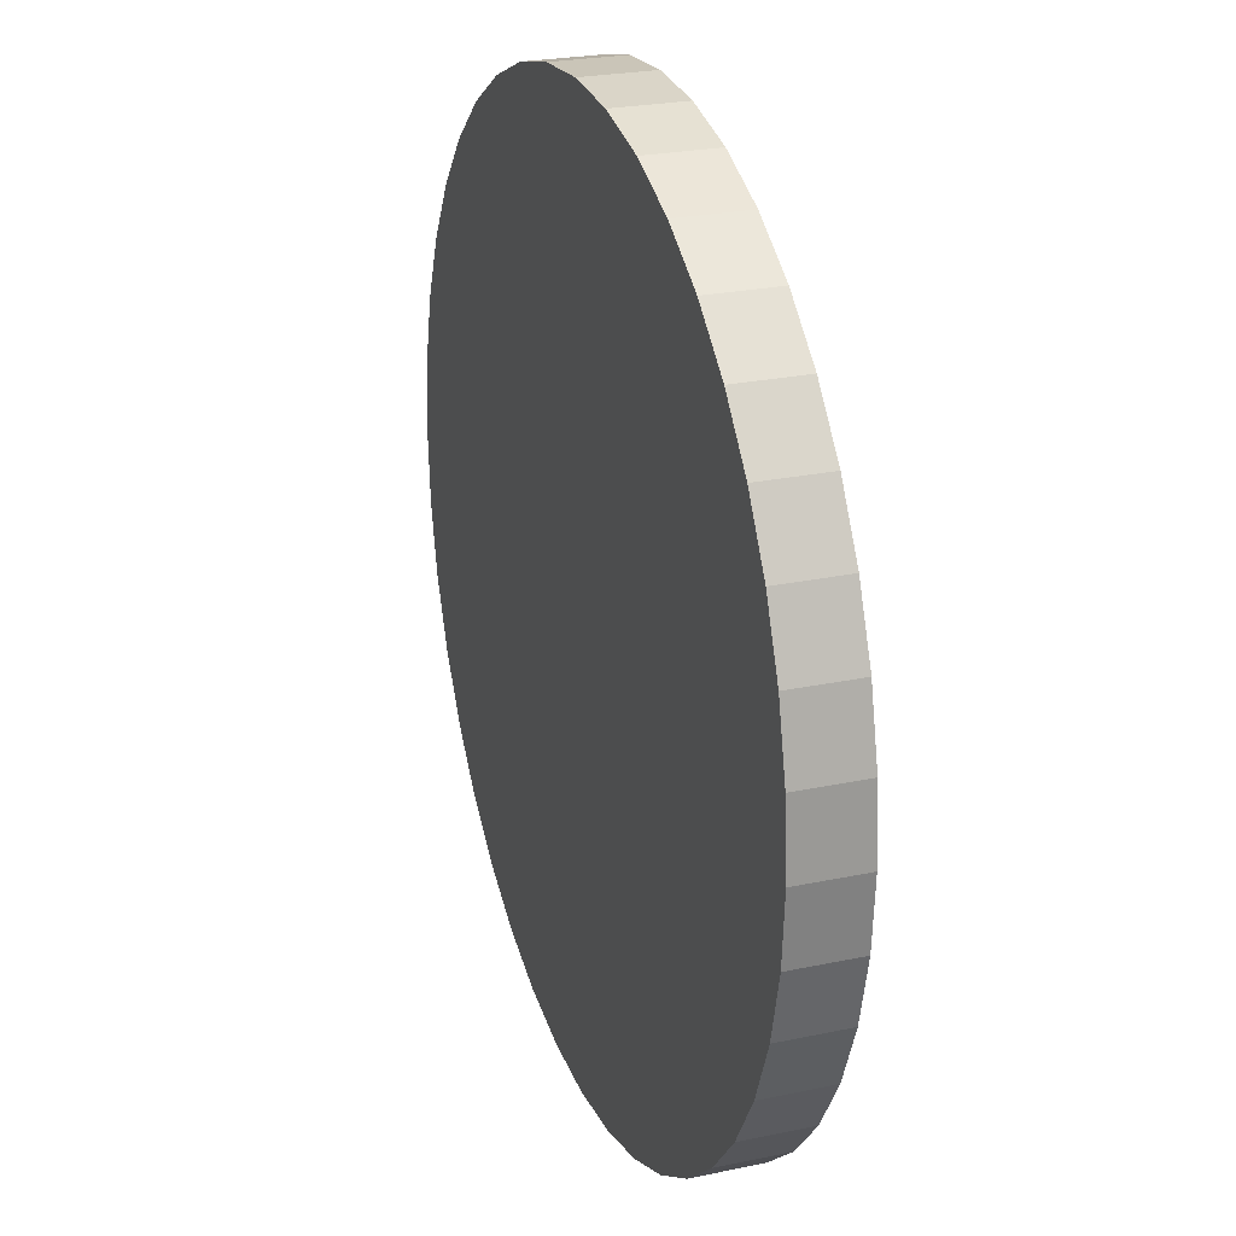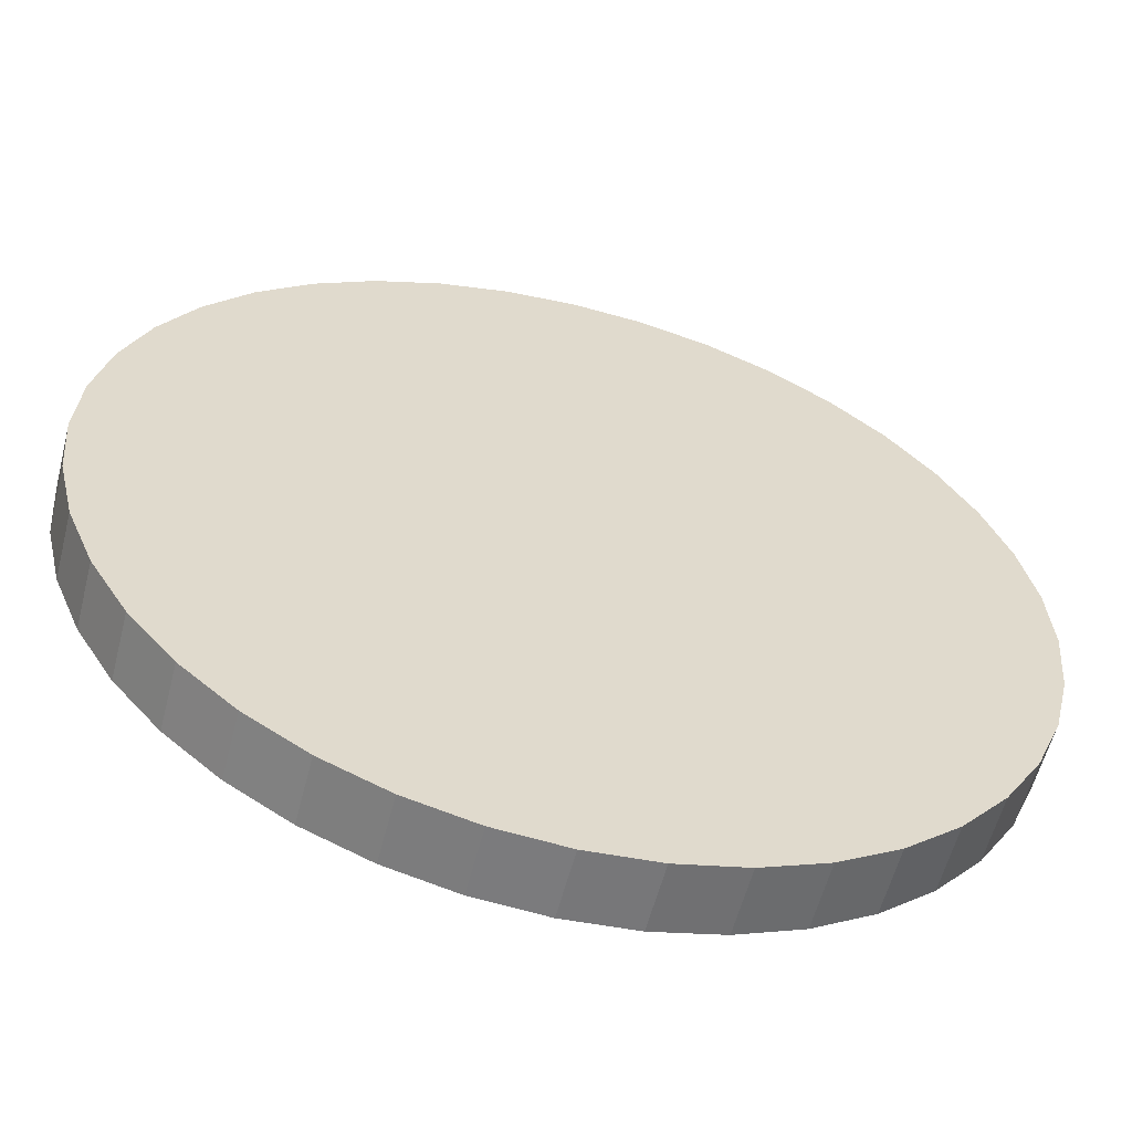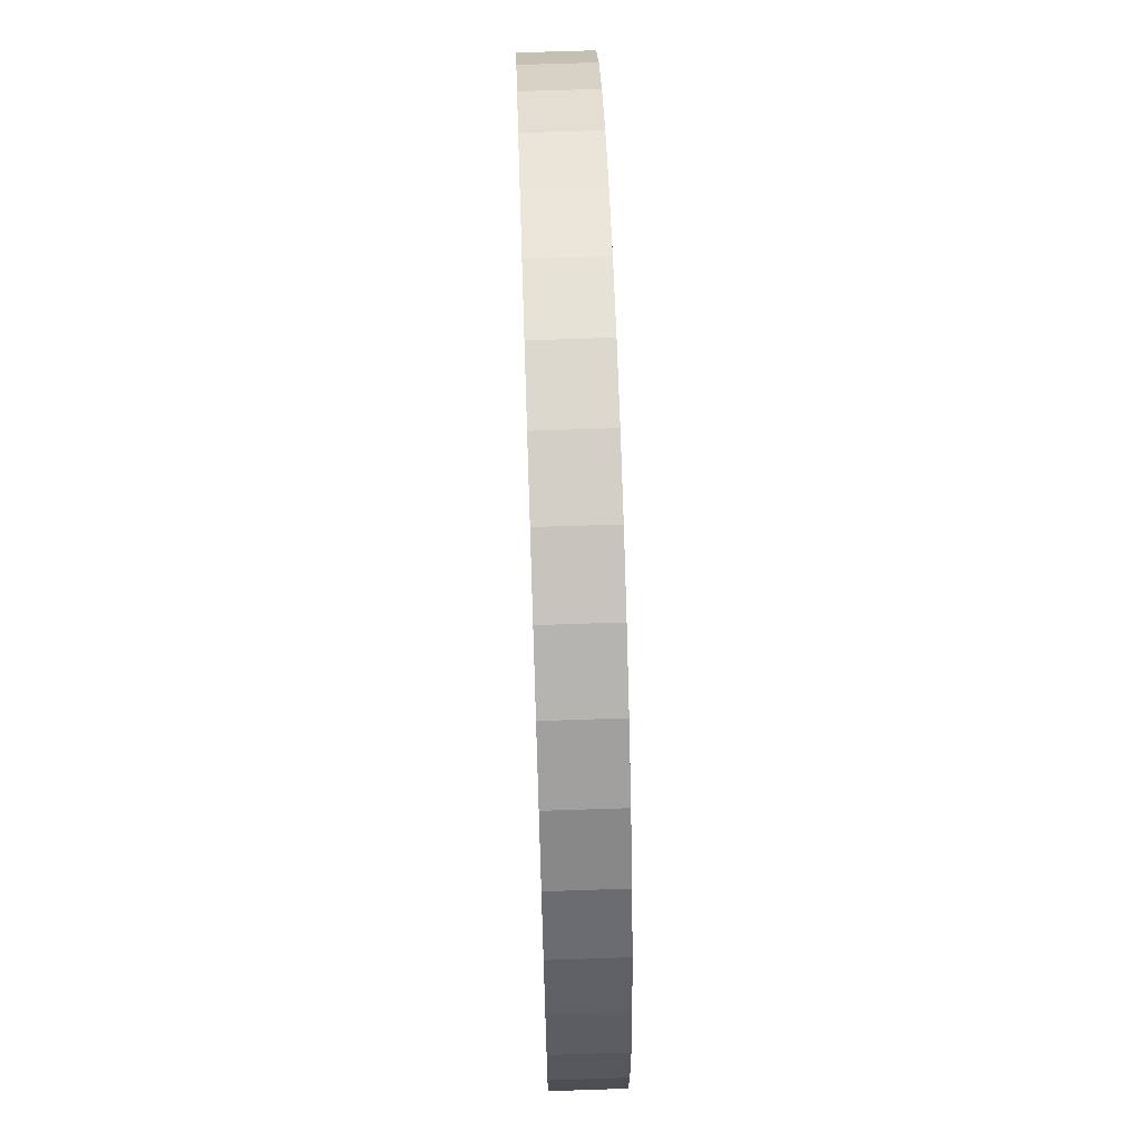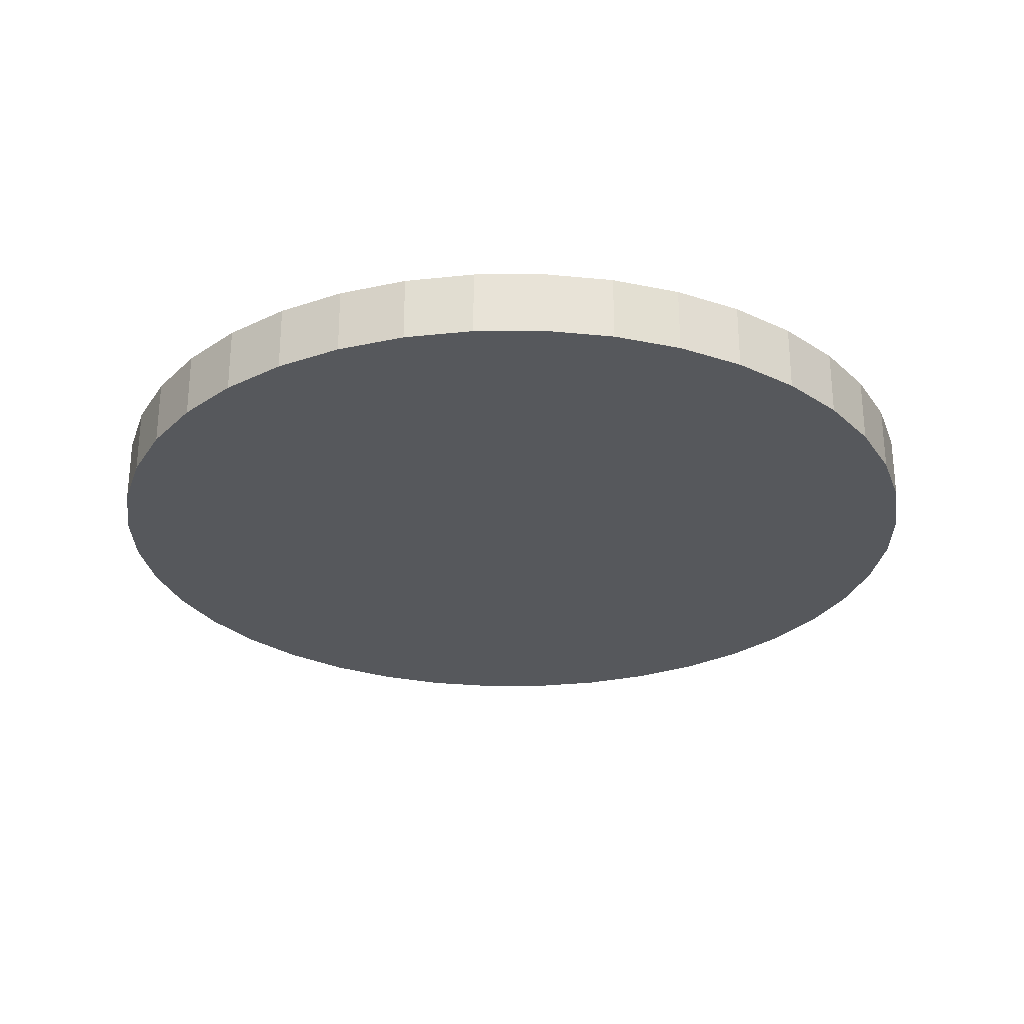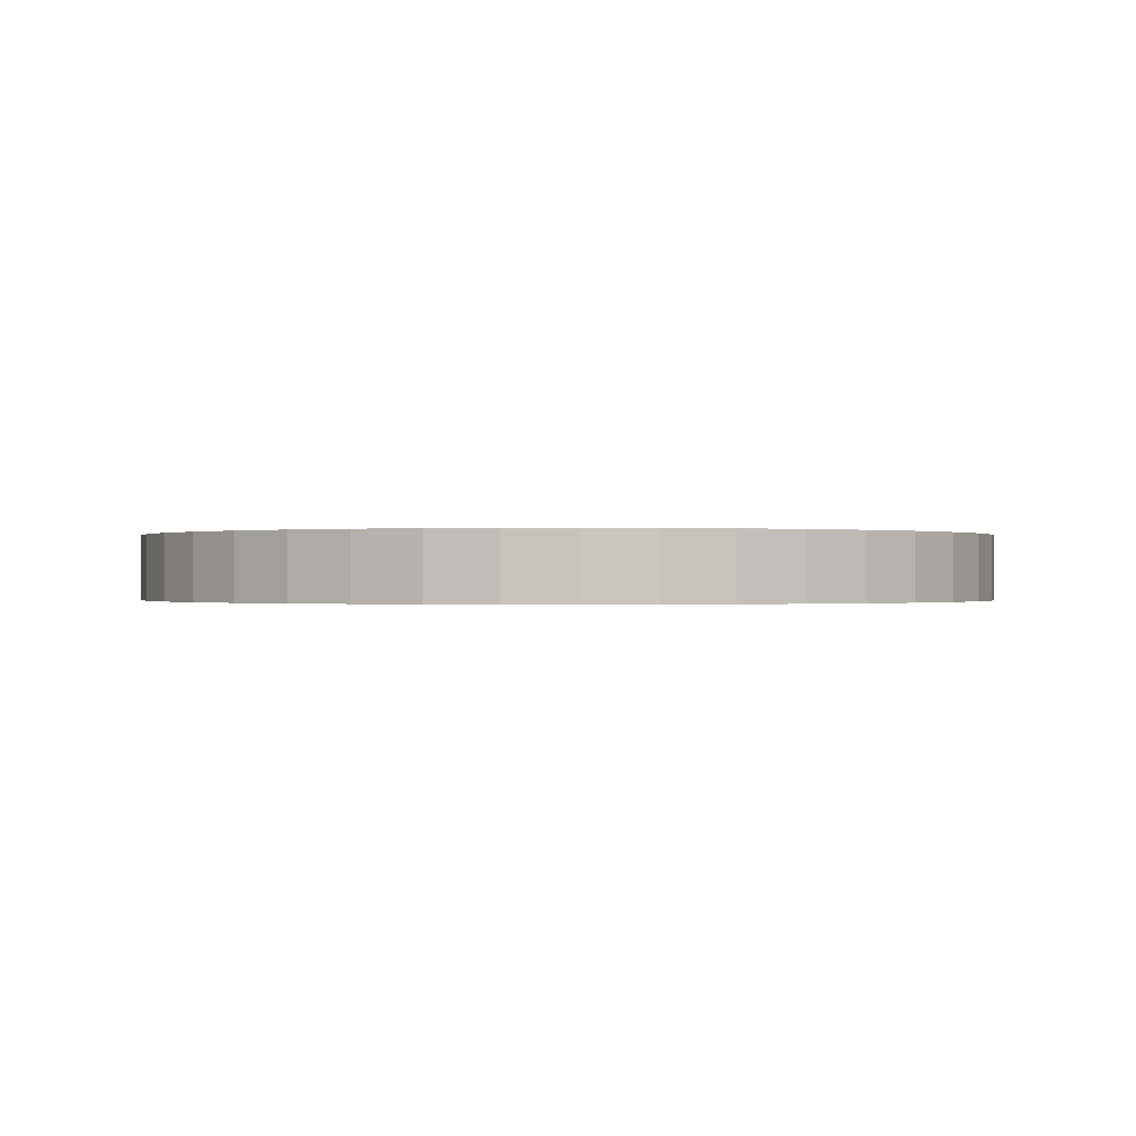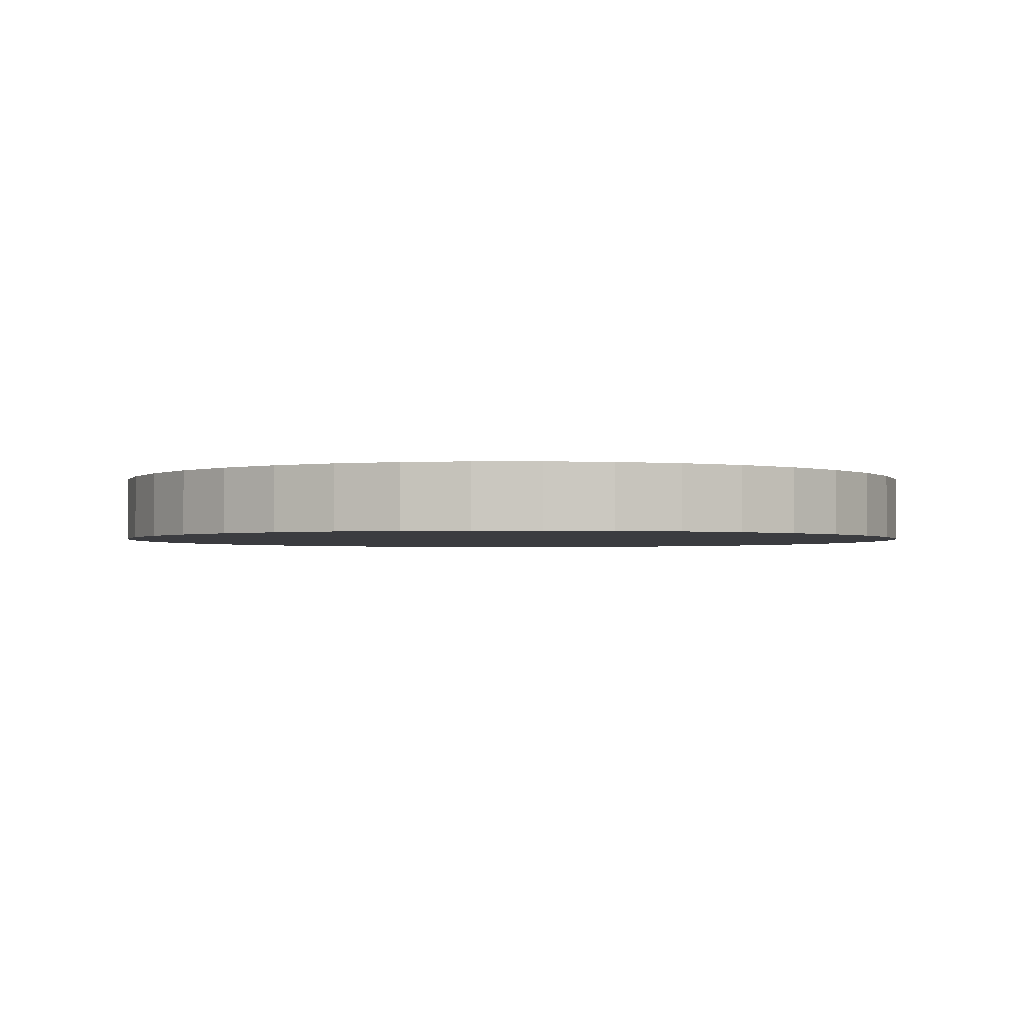
<metadata>
{"format":"obj","ext":"obj","renderer":"f3d","projection":"perspective","resolution":1024,"background":"white","views":[{"elev":24.9,"azim":71.0,"up":"+Z"},{"elev":-58.0,"azim":165.6,"up":"+Z"},{"elev":67.9,"azim":88.1,"up":"+Z"},{"elev":-27.8,"azim":157.9,"up":"+Y"},{"elev":-0.2,"azim":43.6,"up":"+Y"},{"elev":-2.0,"azim":-156.9,"up":"+Y"}]}
</metadata>
<code>
o Cylinder
v 0 -0.075 -1
v 0 0.075 -1
v 0.1564 -0.075 -0.9877
v 0.1564 0.075 -0.9877
v 0.309 -0.075 -0.9511
v 0.309 0.075 -0.9511
v 0.454 -0.075 -0.891
v 0.454 0.075 -0.891
v 0.5878 -0.075 -0.809
v 0.5878 0.075 -0.809
v 0.7071 -0.075 -0.7071
v 0.7071 0.075 -0.7071
v 0.809 -0.075 -0.5878
v 0.809 0.075 -0.5878
v 0.891 -0.075 -0.454
v 0.891 0.075 -0.454
v 0.9511 -0.075 -0.309
v 0.9511 0.075 -0.309
v 0.9877 -0.075 -0.1564
v 0.9877 0.075 -0.1564
v 1 -0.075 0
v 1 0.075 0
v 0.9877 -0.075 0.1564
v 0.9877 0.075 0.1564
v 0.9511 -0.075 0.309
v 0.9511 0.075 0.309
v 0.891 -0.075 0.454
v 0.891 0.075 0.454
v 0.809 -0.075 0.5878
v 0.809 0.075 0.5878
v 0.7071 -0.075 0.7071
v 0.7071 0.075 0.7071
v 0.5878 -0.075 0.809
v 0.5878 0.075 0.809
v 0.454 -0.075 0.891
v 0.454 0.075 0.891
v 0.309 -0.075 0.9511
v 0.309 0.075 0.9511
v 0.1564 -0.075 0.9877
v 0.1564 0.075 0.9877
v -0 -0.075 1
v -0 0.075 1
v -0.1564 -0.075 0.9877
v -0.1564 0.075 0.9877
v -0.309 -0.075 0.9511
v -0.309 0.075 0.9511
v -0.454 -0.075 0.891
v -0.454 0.075 0.891
v -0.5878 -0.075 0.809
v -0.5878 0.075 0.809
v -0.7071 -0.075 0.7071
v -0.7071 0.075 0.7071
v -0.809 -0.075 0.5878
v -0.809 0.075 0.5878
v -0.891 -0.075 0.454
v -0.891 0.075 0.454
v -0.9511 -0.075 0.309
v -0.9511 0.075 0.309
v -0.9877 -0.075 0.1564
v -0.9877 0.075 0.1564
v -1 -0.075 -0
v -1 0.075 -0
v -0.9877 -0.075 -0.1564
v -0.9877 0.075 -0.1564
v -0.9511 -0.075 -0.309
v -0.9511 0.075 -0.309
v -0.891 -0.075 -0.454
v -0.891 0.075 -0.454
v -0.809 -0.075 -0.5878
v -0.809 0.075 -0.5878
v -0.7071 -0.075 -0.7071
v -0.7071 0.075 -0.7071
v -0.5878 -0.075 -0.809
v -0.5878 0.075 -0.809
v -0.454 -0.075 -0.891
v -0.454 0.075 -0.891
v -0.309 -0.075 -0.9511
v -0.309 0.075 -0.9511
v -0.1564 -0.075 -0.9877
v -0.1564 0.075 -0.9877
f 2 3 1
f 4 5 3
f 6 7 5
f 8 9 7
f 10 11 9
f 12 13 11
f 14 15 13
f 16 17 15
f 18 19 17
f 20 21 19
f 22 23 21
f 24 25 23
f 26 27 25
f 28 29 27
f 30 31 29
f 32 33 31
f 34 35 33
f 36 37 35
f 38 39 37
f 40 41 39
f 42 43 41
f 44 45 43
f 46 47 45
f 48 49 47
f 50 51 49
f 52 53 51
f 54 55 53
f 56 57 55
f 58 59 57
f 60 61 59
f 62 63 61
f 64 65 63
f 66 67 65
f 68 69 67
f 70 71 69
f 72 73 71
f 74 75 73
f 76 77 75
f 6 70 54
f 78 79 77
f 80 1 79
f 31 63 79
f 2 4 3
f 4 6 5
f 6 8 7
f 8 10 9
f 10 12 11
f 12 14 13
f 14 16 15
f 16 18 17
f 18 20 19
f 20 22 21
f 22 24 23
f 24 26 25
f 26 28 27
f 28 30 29
f 30 32 31
f 32 34 33
f 34 36 35
f 36 38 37
f 38 40 39
f 40 42 41
f 42 44 43
f 44 46 45
f 46 48 47
f 48 50 49
f 50 52 51
f 52 54 53
f 54 56 55
f 56 58 57
f 58 60 59
f 60 62 61
f 62 64 63
f 64 66 65
f 66 68 67
f 68 70 69
f 70 72 71
f 72 74 73
f 74 76 75
f 76 78 77
f 6 4 2
f 2 80 78
f 78 76 74
f 74 72 70
f 70 68 66
f 66 64 70
f 64 62 70
f 62 60 58
f 58 56 54
f 54 52 46
f 52 50 46
f 50 48 46
f 46 44 42
f 42 40 38
f 38 36 30
f 36 34 30
f 34 32 30
f 30 28 26
f 26 24 22
f 22 20 18
f 18 16 14
f 14 12 6
f 12 10 6
f 10 8 6
f 6 2 70
f 2 78 70
f 78 74 70
f 62 58 70
f 58 54 70
f 46 42 38
f 30 26 22
f 22 18 14
f 54 46 38
f 38 30 54
f 30 22 54
f 22 14 54
f 14 6 54
f 78 80 79
f 80 2 1
f 79 1 7
f 1 3 7
f 3 5 7
f 7 9 11
f 11 13 15
f 15 17 19
f 19 21 15
f 21 23 15
f 23 25 27
f 27 29 23
f 29 31 23
f 31 33 35
f 35 37 31
f 37 39 31
f 39 41 47
f 41 43 47
f 43 45 47
f 47 49 51
f 51 53 55
f 55 57 59
f 59 61 63
f 63 65 67
f 67 69 71
f 71 73 79
f 73 75 79
f 75 77 79
f 7 11 15
f 47 51 55
f 55 59 63
f 63 67 79
f 67 71 79
f 79 7 15
f 15 23 31
f 31 39 47
f 47 55 31
f 55 63 31
f 79 15 31

</code>
